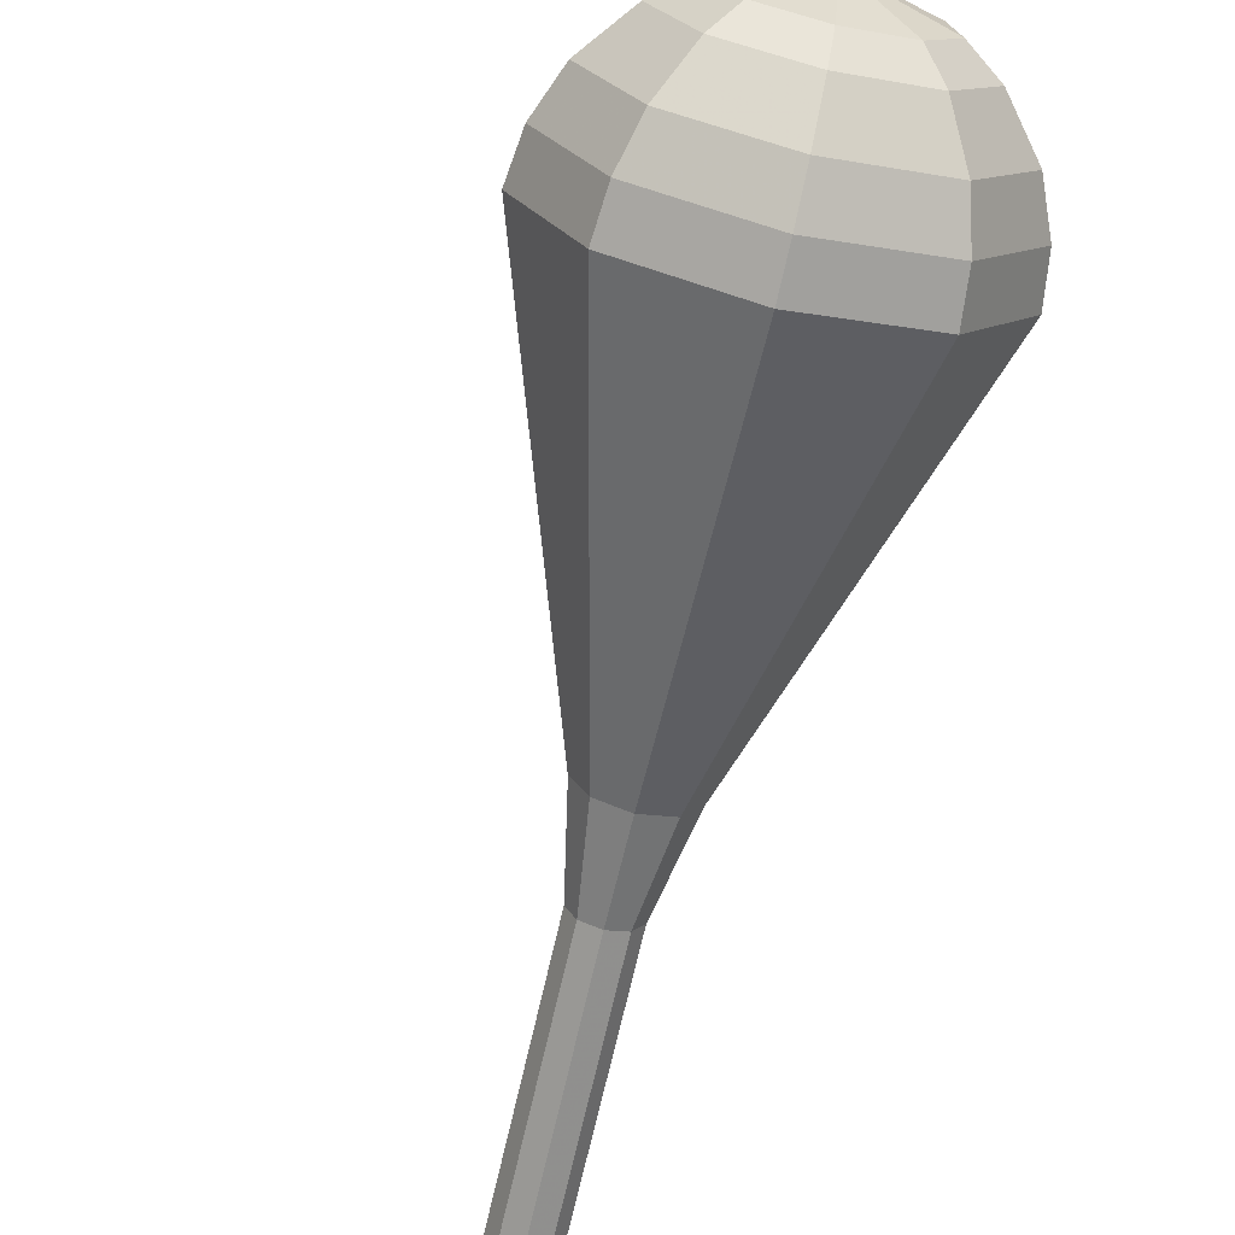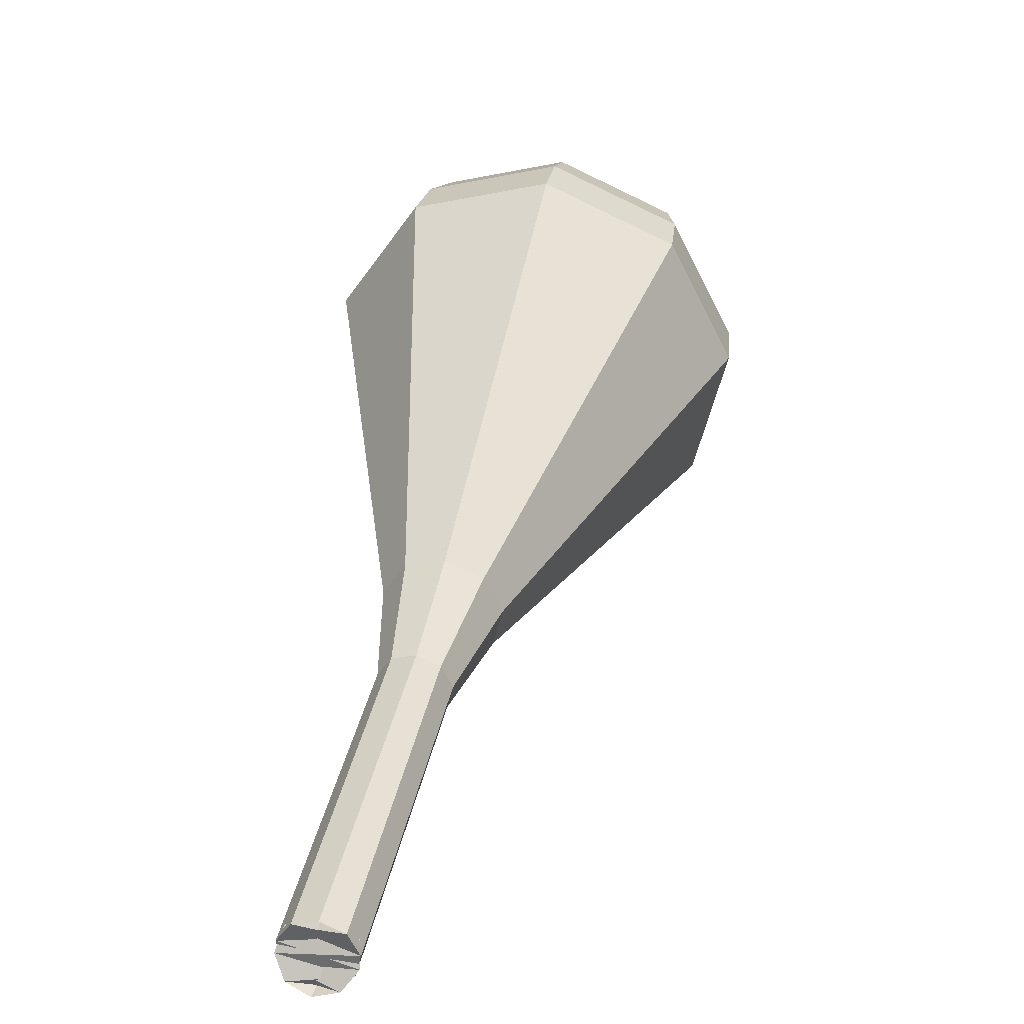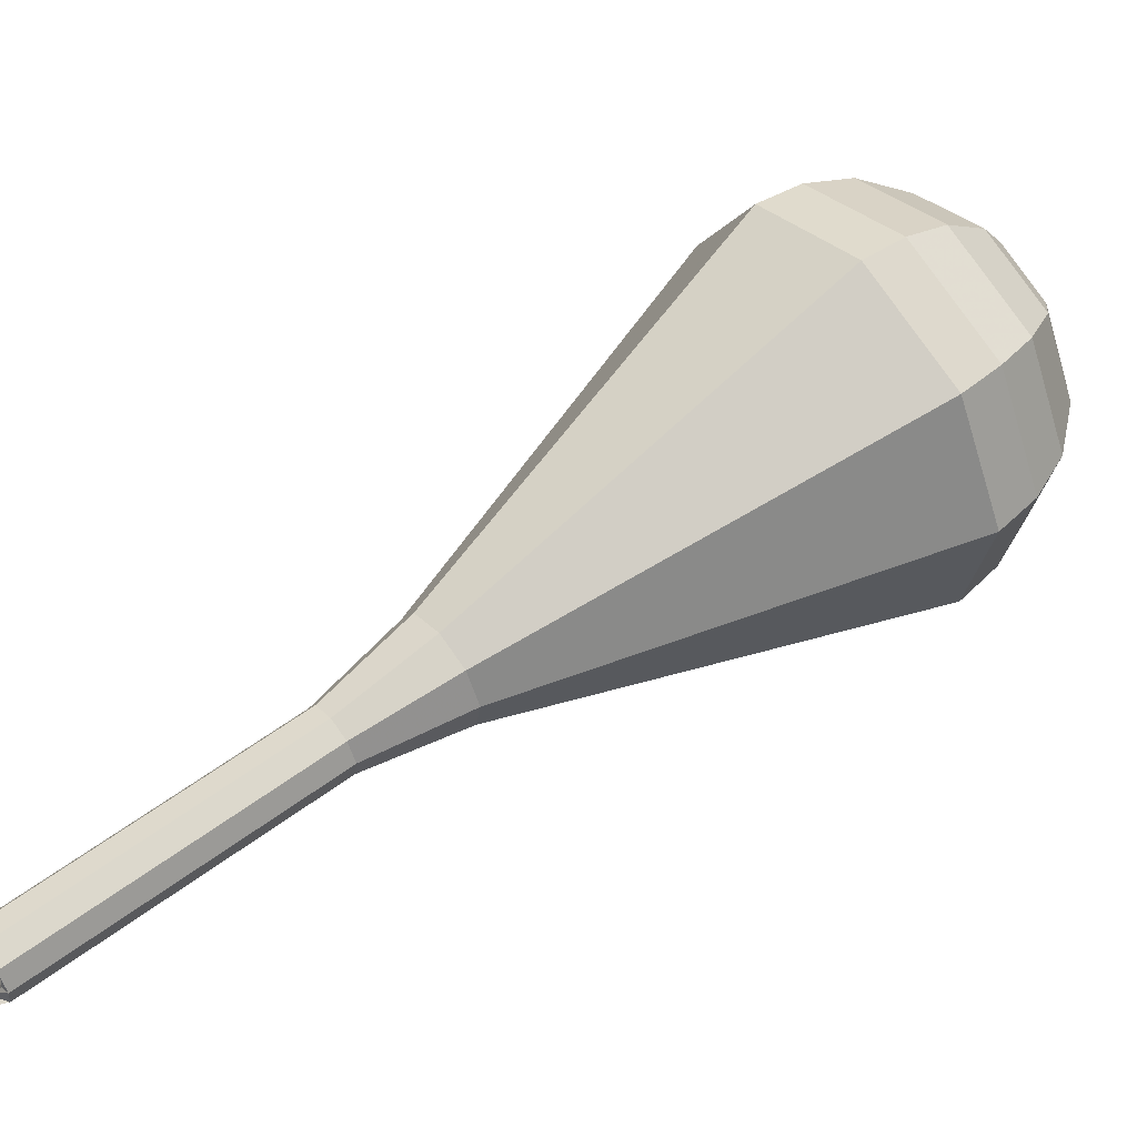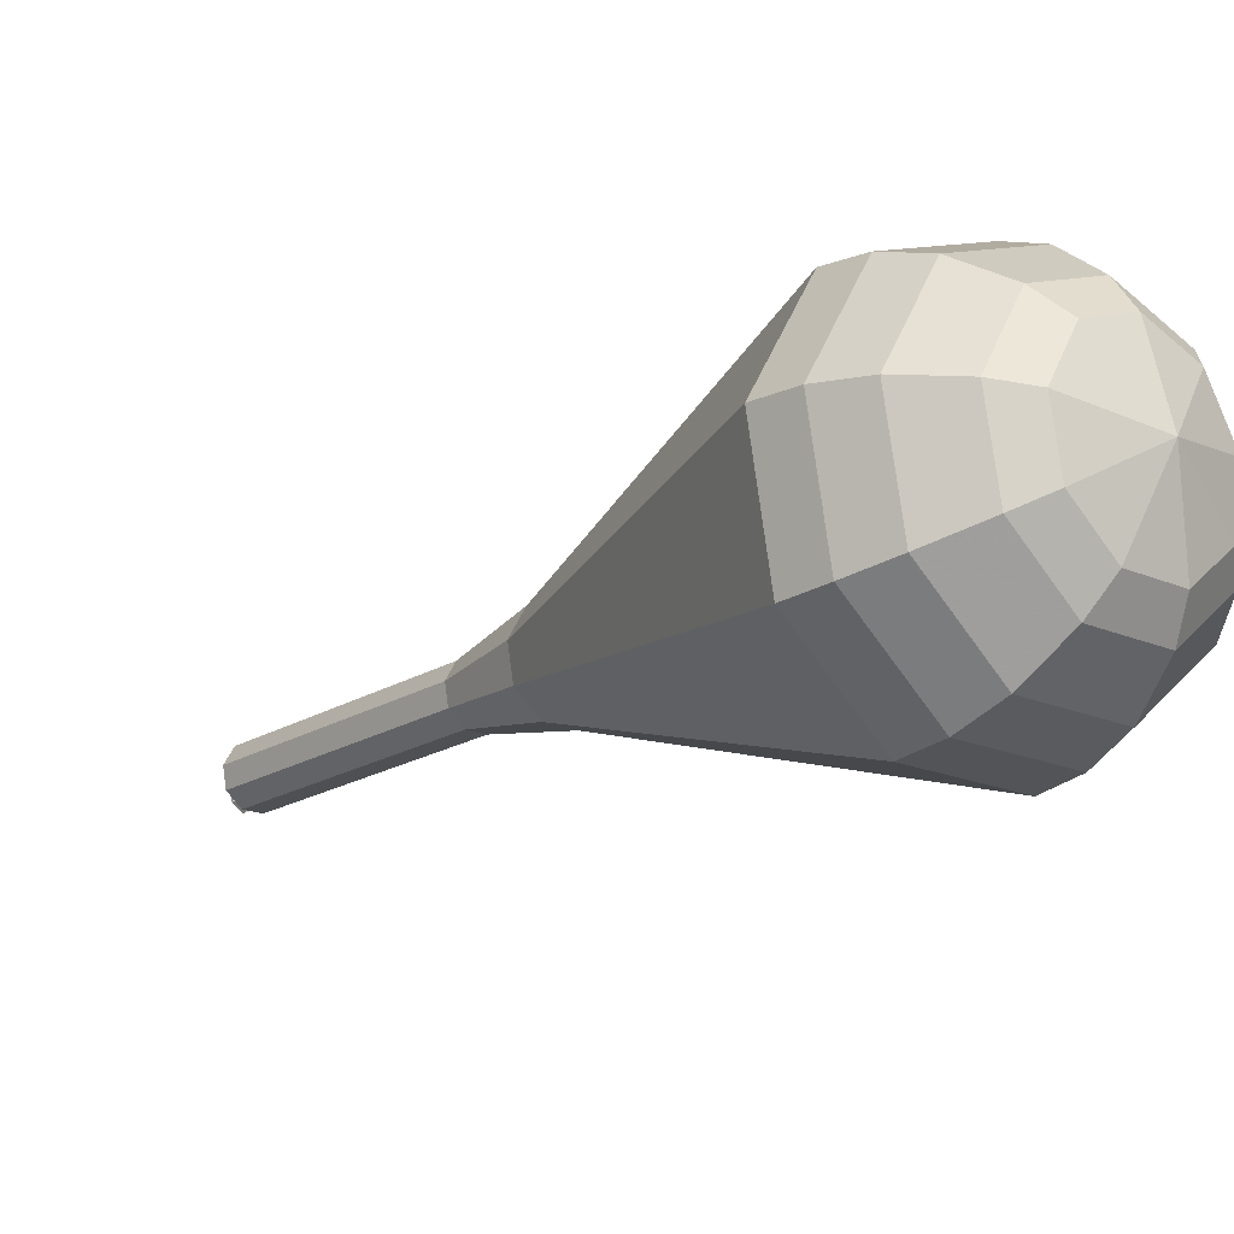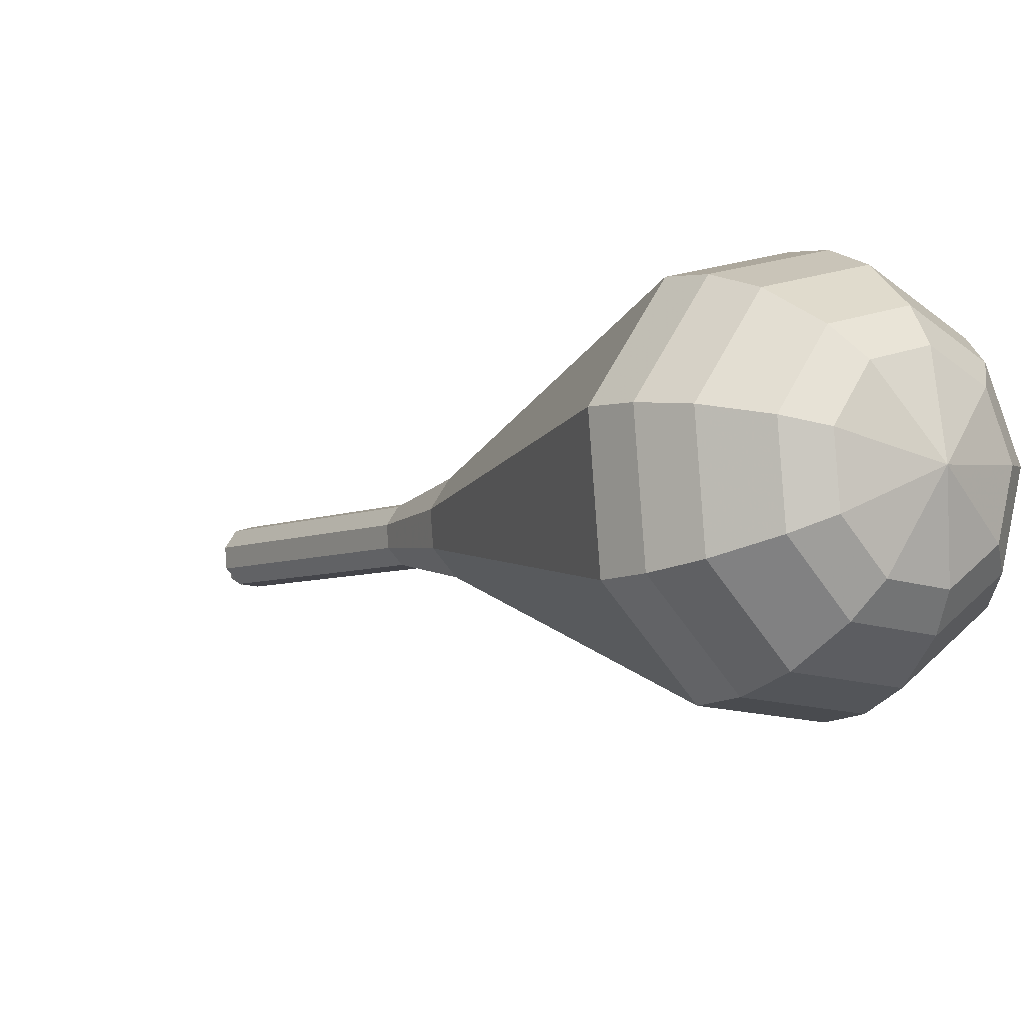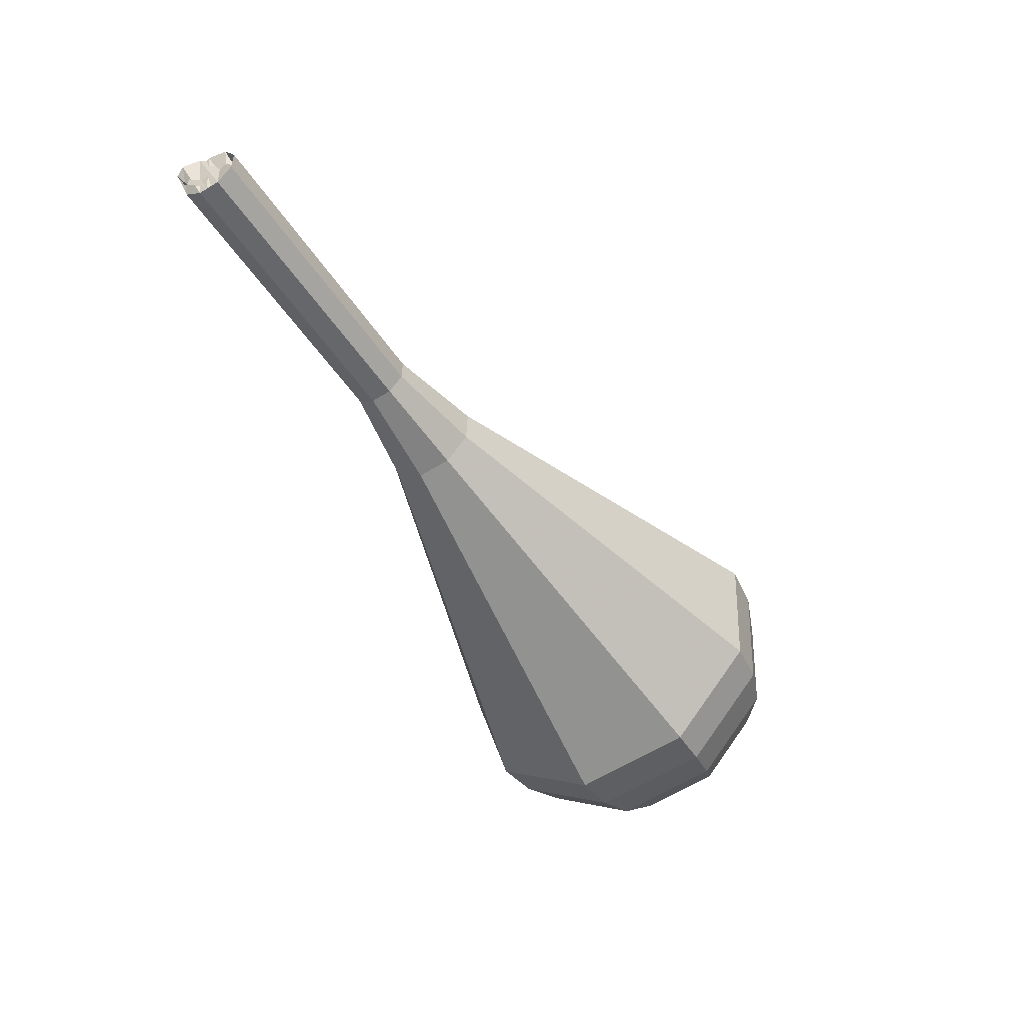
<metadata>
{"format":"obj","ext":"obj","renderer":"f3d","projection":"perspective","resolution":1024,"background":"white","views":[{"elev":-38.2,"azim":-22.6,"up":"+Z"},{"elev":3.1,"azim":-174.8,"up":"+Z"},{"elev":-0.5,"azim":-121.9,"up":"+Z"},{"elev":23.5,"azim":-56.1,"up":"+Z"},{"elev":33.3,"azim":-49.9,"up":"+Z"},{"elev":35.4,"azim":-113.6,"up":"+Y"}]}
</metadata>
<code>
g tube1
v 122 121.9 163.7
v 121.7 121.9 162.9
v 121 121.9 162.5
v 120.1 121.9 162.6
v 119.6 121.9 163.3
v 119.6 121.9 164.1
v 120.1 121.9 164.8
v 121 121.9 164.9
v 121.7 121.9 164.5
v 122 121.9 163.7
v 119.5 122 163.7
v 119.7 121.6 163
v 120.4 121.3 162.6
v 121.3 121.2 162.8
v 121.9 121.5 163.3
v 121.9 121.9 164.1
v 121.4 122.3 164.6
v 120.6 122.5 164.8
v 119.8 122.4 164.4
v 119.5 122 163.7
v 119 118.5 165.8
v 119.3 118.1 165.1
v 120 117.8 164.7
v 120.8 117.7 164.9
v 121.4 118 165.4
v 121.5 118.4 166.2
v 121 118.8 166.7
v 120.1 119 166.9
v 119.4 118.9 166.5
v 119 118.5 165.8
v 118.6 115.1 167.9
v 118.8 114.6 167.2
v 119.5 114.3 166.8
v 120.4 114.3 167
v 120.9 114.5 167.5
v 121 115 168.3
v 120.5 115.4 168.8
v 119.7 115.5 169
v 118.9 115.4 168.6
v 118.6 115.1 167.9
v 118.1 111.6 170
v 118.3 111.1 169.3
v 119 110.8 168.9
v 119.9 110.8 169.1
v 120.5 111 169.6
v 120.5 111.5 170.4
v 120 111.9 170.9
v 119.2 112.1 171.1
v 118.4 111.9 170.7
v 118.1 111.6 170
v 116.8 108.2 172.1
v 117.2 107.5 171
v 118.4 107 170.4
v 119.8 106.9 170.6
v 120.7 107.3 171.5
v 120.8 108 172.7
v 120 108.7 173.6
v 118.7 109 173.8
v 117.4 108.8 173.2
v 116.8 108.2 172.1
v 113.2 101.6 176.3
v 114.1 99.89 173.7
v 116.8 98.69 172.3
v 120 98.55 172.8
v 122.3 99.54 174.9
v 122.5 101.2 177.7
v 120.6 102.7 179.8
v 117.4 103.5 180.3
v 114.5 103 178.9
v 113.2 101.6 176.3
v 109.6 95 180.5
v 111 92.31 176.4
v 115.2 90.42 174.2
v 120.3 90.2 174.9
v 123.8 91.76 178.3
v 124.2 94.37 182.7
v 121.2 96.8 186.1
v 116.2 97.93 186.8
v 111.6 97.22 184.6
v 109.6 95 180.5
v 109.6 93.37 181.5
v 111 90.77 177.5
v 115 88.94 175.3
v 120 88.72 176.1
v 123.4 90.23 179.3
v 123.7 92.76 183.6
v 120.8 95.12 186.9
v 116 96.21 187.6
v 111.6 95.52 185.5
v 109.6 93.37 181.5
v 110.1 91.67 182.4
v 111.4 89.35 178.8
v 115 87.71 176.9
v 119.4 87.52 177.6
v 122.5 88.87 180.5
v 122.8 91.13 184.3
v 120.2 93.24 187.3
v 115.9 94.21 187.9
v 111.9 93.59 186
v 110.1 91.67 182.4
v 111.4 89.87 183.4
v 112.4 88.1 180.6
v 115.2 86.85 179.2
v 118.5 86.7 179.7
v 120.9 87.73 181.9
v 121.1 89.46 184.8
v 119.1 91.07 187.1
v 115.8 91.81 187.6
v 112.8 91.34 186.1
v 111.4 89.87 183.4
v 112.7 88.9 183.9
v 113.3 87.6 181.9
v 115.4 86.68 180.8
v 117.8 86.58 181.2
v 119.5 87.33 182.8
v 119.7 88.59 184.9
v 118.3 89.77 186.6
v 115.9 90.32 186.9
v 113.7 89.97 185.9
v 112.7 88.9 183.9
v 116.1 87.62 184.3
v 116.1 87.62 184.3
v 116.1 87.62 184.3
v 116.1 87.62 184.3
v 116.1 87.62 184.3
v 116.1 87.62 184.3
v 116.1 87.62 184.3
v 116.1 87.62 184.3
v 116.1 87.62 184.3
v 116.1 87.62 184.3
f 1 2 12
f 12 11 1
f 2 3 13
f 13 12 2
f 3 4 14
f 14 13 3
f 4 5 15
f 15 14 4
f 5 6 16
f 16 15 5
f 6 7 17
f 17 16 6
f 7 8 18
f 18 17 7
f 8 9 19
f 19 18 8
f 9 10 20
f 20 19 9
f 11 12 22
f 22 21 11
f 12 13 23
f 23 22 12
f 13 14 24
f 24 23 13
f 14 15 25
f 25 24 14
f 15 16 26
f 26 25 15
f 16 17 27
f 27 26 16
f 17 18 28
f 28 27 17
f 18 19 29
f 29 28 18
f 19 20 30
f 30 29 19
f 21 22 32
f 32 31 21
f 22 23 33
f 33 32 22
f 23 24 34
f 34 33 23
f 24 25 35
f 35 34 24
f 25 26 36
f 36 35 25
f 26 27 37
f 37 36 26
f 27 28 38
f 38 37 27
f 28 29 39
f 39 38 28
f 29 30 40
f 40 39 29
f 31 32 42
f 42 41 31
f 32 33 43
f 43 42 32
f 33 34 44
f 44 43 33
f 34 35 45
f 45 44 34
f 35 36 46
f 46 45 35
f 36 37 47
f 47 46 36
f 37 38 48
f 48 47 37
f 38 39 49
f 49 48 38
f 39 40 50
f 50 49 39
f 41 42 52
f 52 51 41
f 42 43 53
f 53 52 42
f 43 44 54
f 54 53 43
f 44 45 55
f 55 54 44
f 45 46 56
f 56 55 45
f 46 47 57
f 57 56 46
f 47 48 58
f 58 57 47
f 48 49 59
f 59 58 48
f 49 50 60
f 60 59 49
f 51 52 62
f 62 61 51
f 52 53 63
f 63 62 52
f 53 54 64
f 64 63 53
f 54 55 65
f 65 64 54
f 55 56 66
f 66 65 55
f 56 57 67
f 67 66 56
f 57 58 68
f 68 67 57
f 58 59 69
f 69 68 58
f 59 60 70
f 70 69 59
f 61 62 72
f 72 71 61
f 62 63 73
f 73 72 62
f 63 64 74
f 74 73 63
f 64 65 75
f 75 74 64
f 65 66 76
f 76 75 65
f 66 67 77
f 77 76 66
f 67 68 78
f 78 77 67
f 68 69 79
f 79 78 68
f 69 70 80
f 80 79 69
f 71 72 82
f 82 81 71
f 72 73 83
f 83 82 72
f 73 74 84
f 84 83 73
f 74 75 85
f 85 84 74
f 75 76 86
f 86 85 75
f 76 77 87
f 87 86 76
f 77 78 88
f 88 87 77
f 78 79 89
f 89 88 78
f 79 80 90
f 90 89 79
f 81 82 92
f 92 91 81
f 82 83 93
f 93 92 82
f 83 84 94
f 94 93 83
f 84 85 95
f 95 94 84
f 85 86 96
f 96 95 85
f 86 87 97
f 97 96 86
f 87 88 98
f 98 97 87
f 88 89 99
f 99 98 88
f 89 90 100
f 100 99 89
f 91 92 102
f 102 101 91
f 92 93 103
f 103 102 92
f 93 94 104
f 104 103 93
f 94 95 105
f 105 104 94
f 95 96 106
f 106 105 95
f 96 97 107
f 107 106 96
f 97 98 108
f 108 107 97
f 98 99 109
f 109 108 98
f 99 100 110
f 110 109 99
f 101 102 112
f 112 111 101
f 102 103 113
f 113 112 102
f 103 104 114
f 114 113 103
f 104 105 115
f 115 114 104
f 105 106 116
f 116 115 105
f 106 107 117
f 117 116 106
f 107 108 118
f 118 117 107
f 108 109 119
f 119 118 108
f 109 110 120
f 120 119 109
f 111 112 122
f 122 121 111
f 112 113 123
f 123 122 112
f 113 114 124
f 124 123 113
f 114 115 125
f 125 124 114
f 115 116 126
f 126 125 115
f 116 117 127
f 127 126 116
f 117 118 128
f 128 127 117
f 118 119 129
f 129 128 118
f 119 120 130
f 130 129 119

</code>
